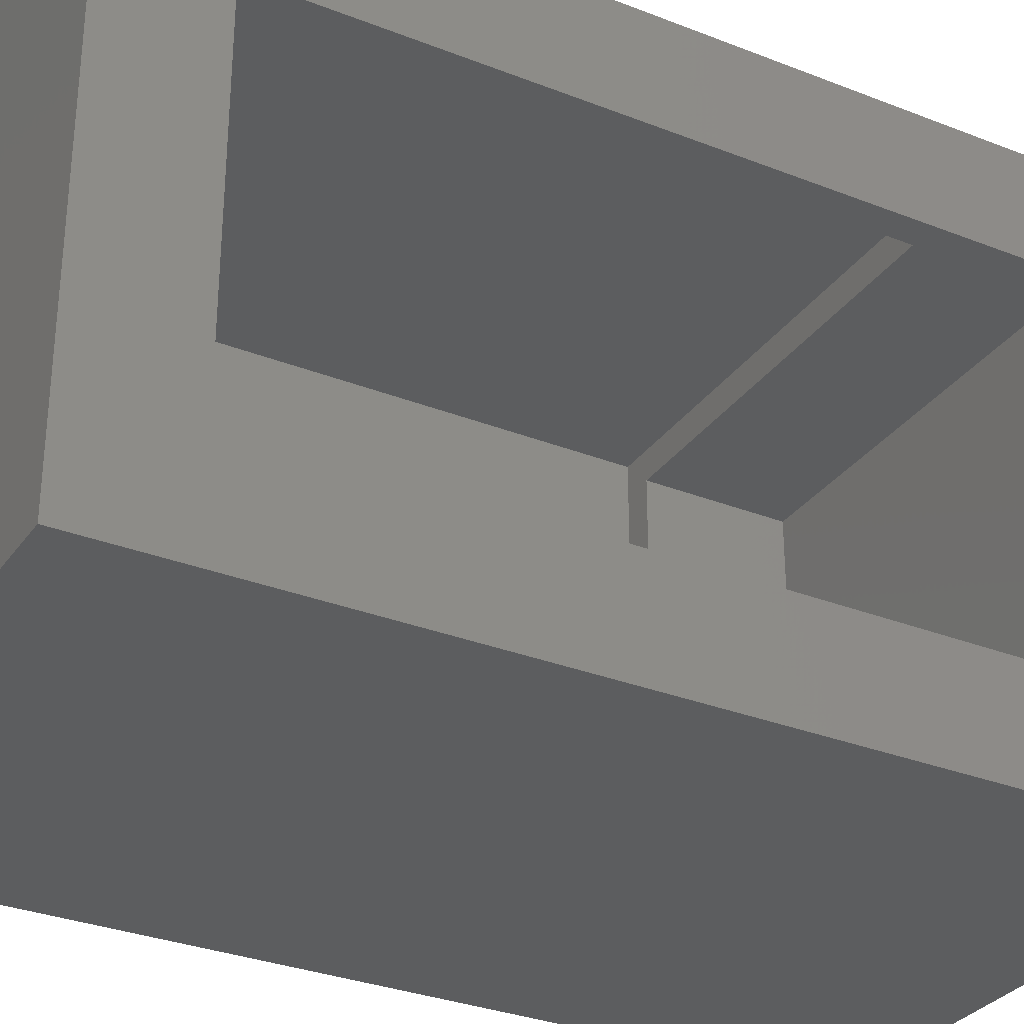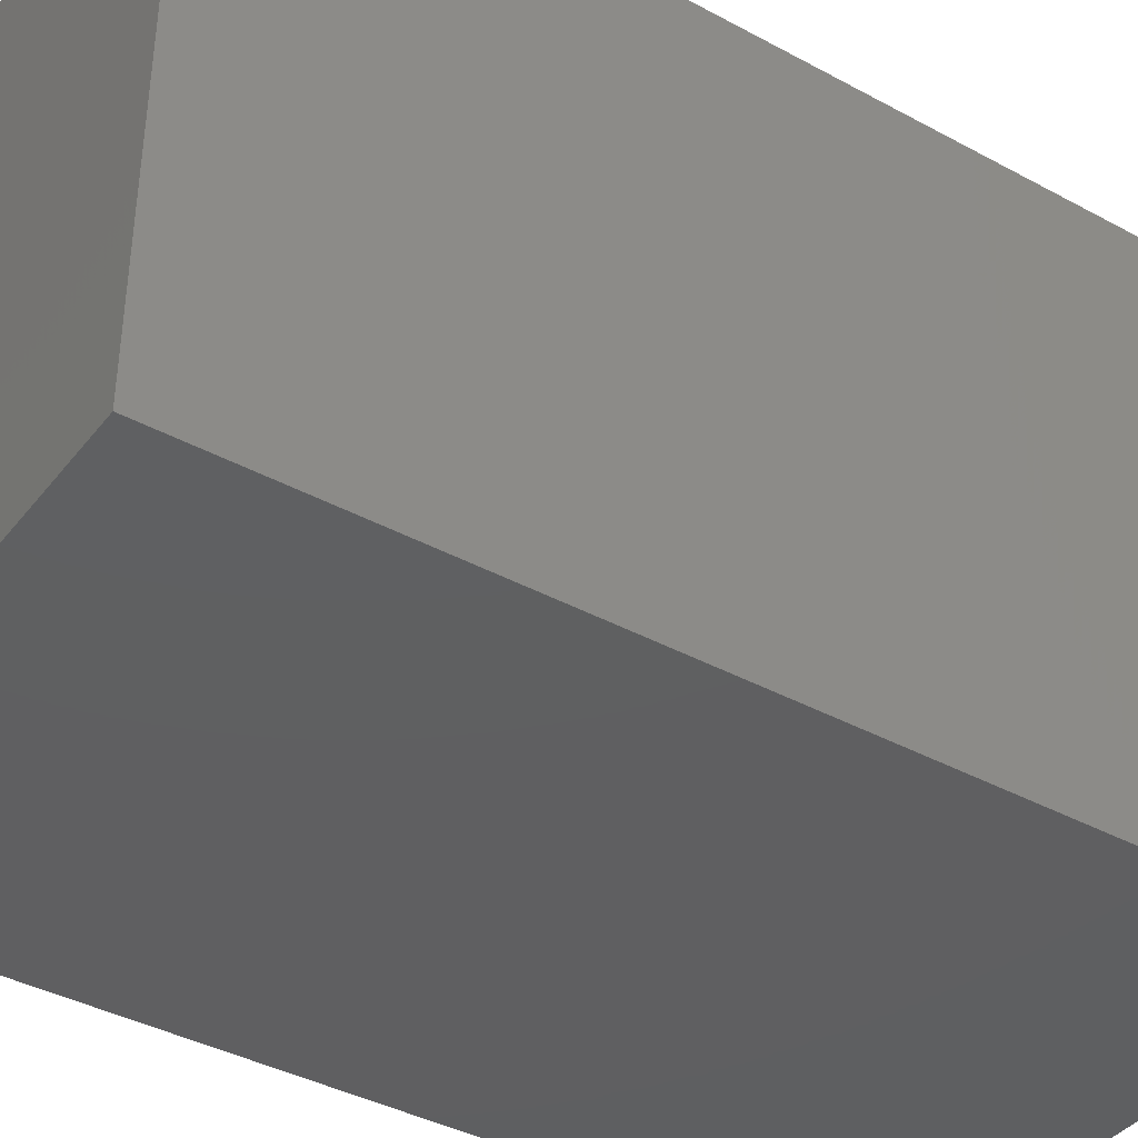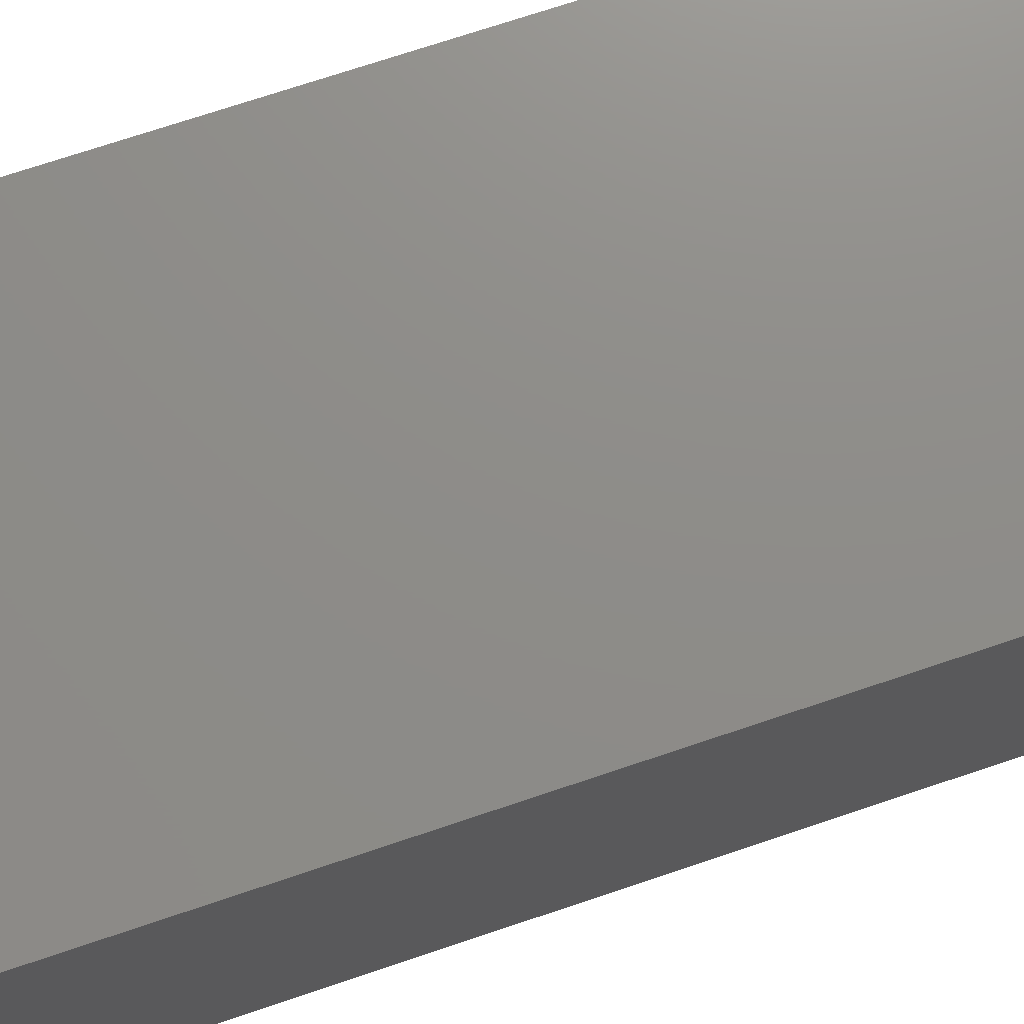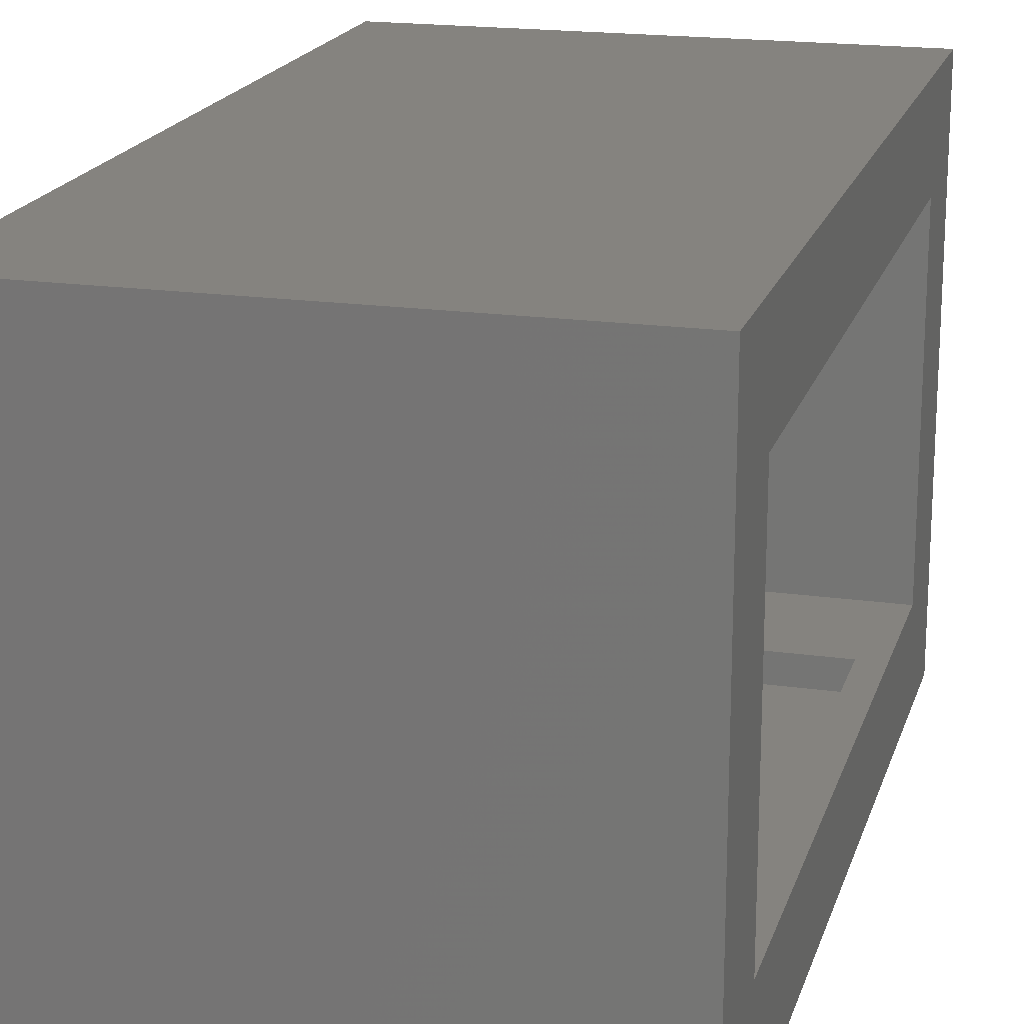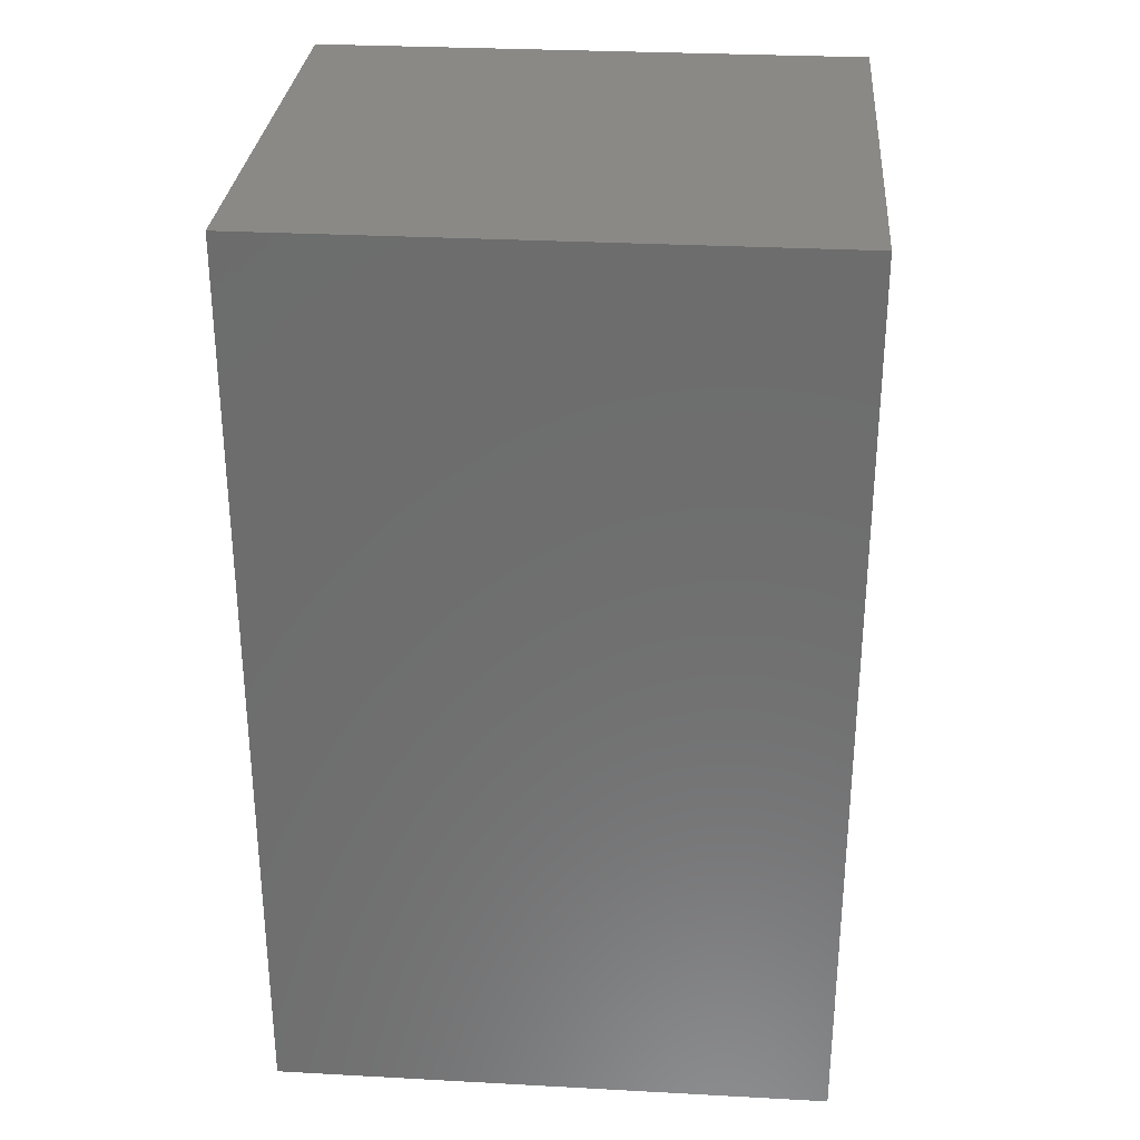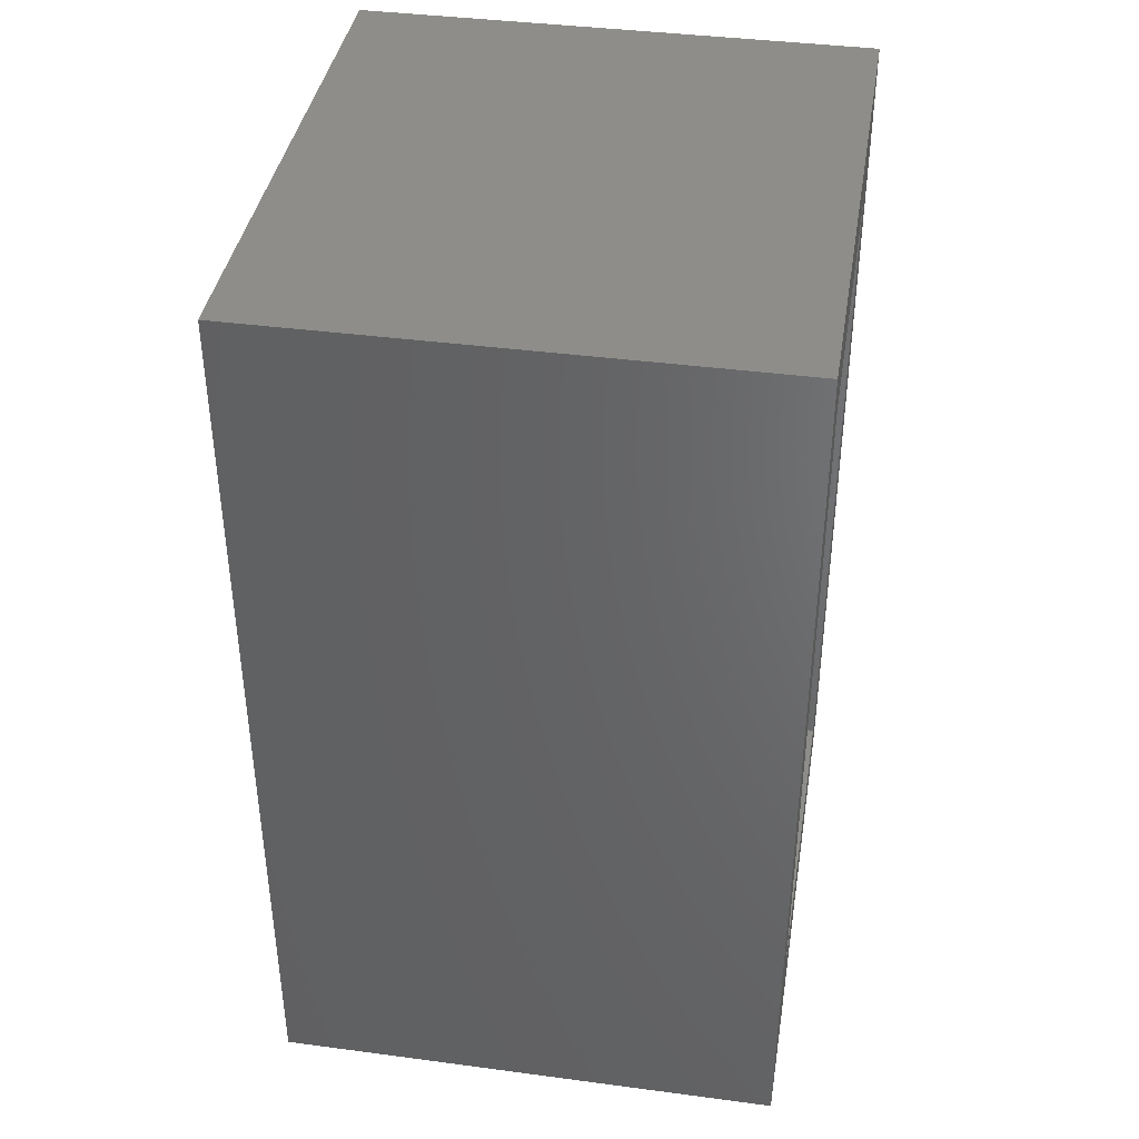
<metadata>
{"format":"stl","ext":"stl","renderer":"f3d","projection":"perspective","resolution":1024,"background":"white","views":[{"elev":-31.3,"azim":60.7,"up":"+Y"},{"elev":-39.4,"azim":-124.1,"up":"+Y"},{"elev":74.5,"azim":-108.4,"up":"+Y"},{"elev":18.8,"azim":15.2,"up":"+Y"},{"elev":30.0,"azim":-85.5,"up":"+Z"},{"elev":39.8,"azim":9.3,"up":"+Z"}]}
</metadata>
<code>
# stl→obj: 28 verts, 52 faces
v 0.3281 -0.04688 -0.3438
v 0.3281 -0.09375 -0.3438
v 0.3281 -0.04688 0.6562
v 0.3281 -0.09375 0.5625
v 0.3281 -0.7031 0.6562
v 0.3281 -0.6562 0.5625
v 0.3281 -0.7031 -0.3438
v 0.3281 -0.6562 -0.3438
v -0.3281 -0.7031 -0.3438
v -0.2812 -0.6562 -0.3438
v -0.3281 -0.04688 -0.3438
v -0.2812 -0.09375 -0.3438
v 0.3711 -0.6562 0.5625
v 0.3711 -0.6562 -0.5625
v -0.2812 -0.6562 -0.5625
v 0.3711 -0.09375 0.5625
v -0.2812 -0.09375 -0.5625
v 0.3711 -0.09375 -0.5625
v -0.3281 -0.7031 0.6562
v -0.3281 -0.04688 0.6562
v 0.3711 -0.8203 0.7266
v 0.3711 0.07031 0.7266
v 0.3711 0.07031 -0.7266
v 0.3711 -0.8203 -0.7266
v -0.4453 0.07031 -0.7266
v -0.4453 -0.8203 -0.7266
v -0.4453 0.07031 0.7266
v -0.4453 -0.8203 0.7266
f 1 2 3
f 3 2 4
f 3 4 5
f 5 4 6
f 5 6 7
f 7 6 8
f 7 8 9
f 9 8 10
f 9 10 11
f 11 10 12
f 11 12 1
f 1 12 2
f 13 14 6
f 6 14 8
f 14 15 8
f 8 15 10
f 13 6 16
f 16 6 4
f 10 15 12
f 12 15 17
f 16 4 18
f 18 4 2
f 18 2 17
f 17 2 12
f 19 20 5
f 5 20 3
f 20 19 11
f 11 19 9
f 3 20 1
f 1 20 11
f 19 5 9
f 9 5 7
f 21 13 22
f 22 13 16
f 22 16 23
f 23 16 18
f 23 18 24
f 24 18 14
f 24 14 21
f 21 14 13
f 15 14 17
f 17 14 18
f 25 23 26
f 26 23 24
f 22 27 21
f 21 27 28
f 28 27 26
f 26 27 25
f 25 27 23
f 23 27 22
f 26 24 28
f 28 24 21

</code>
